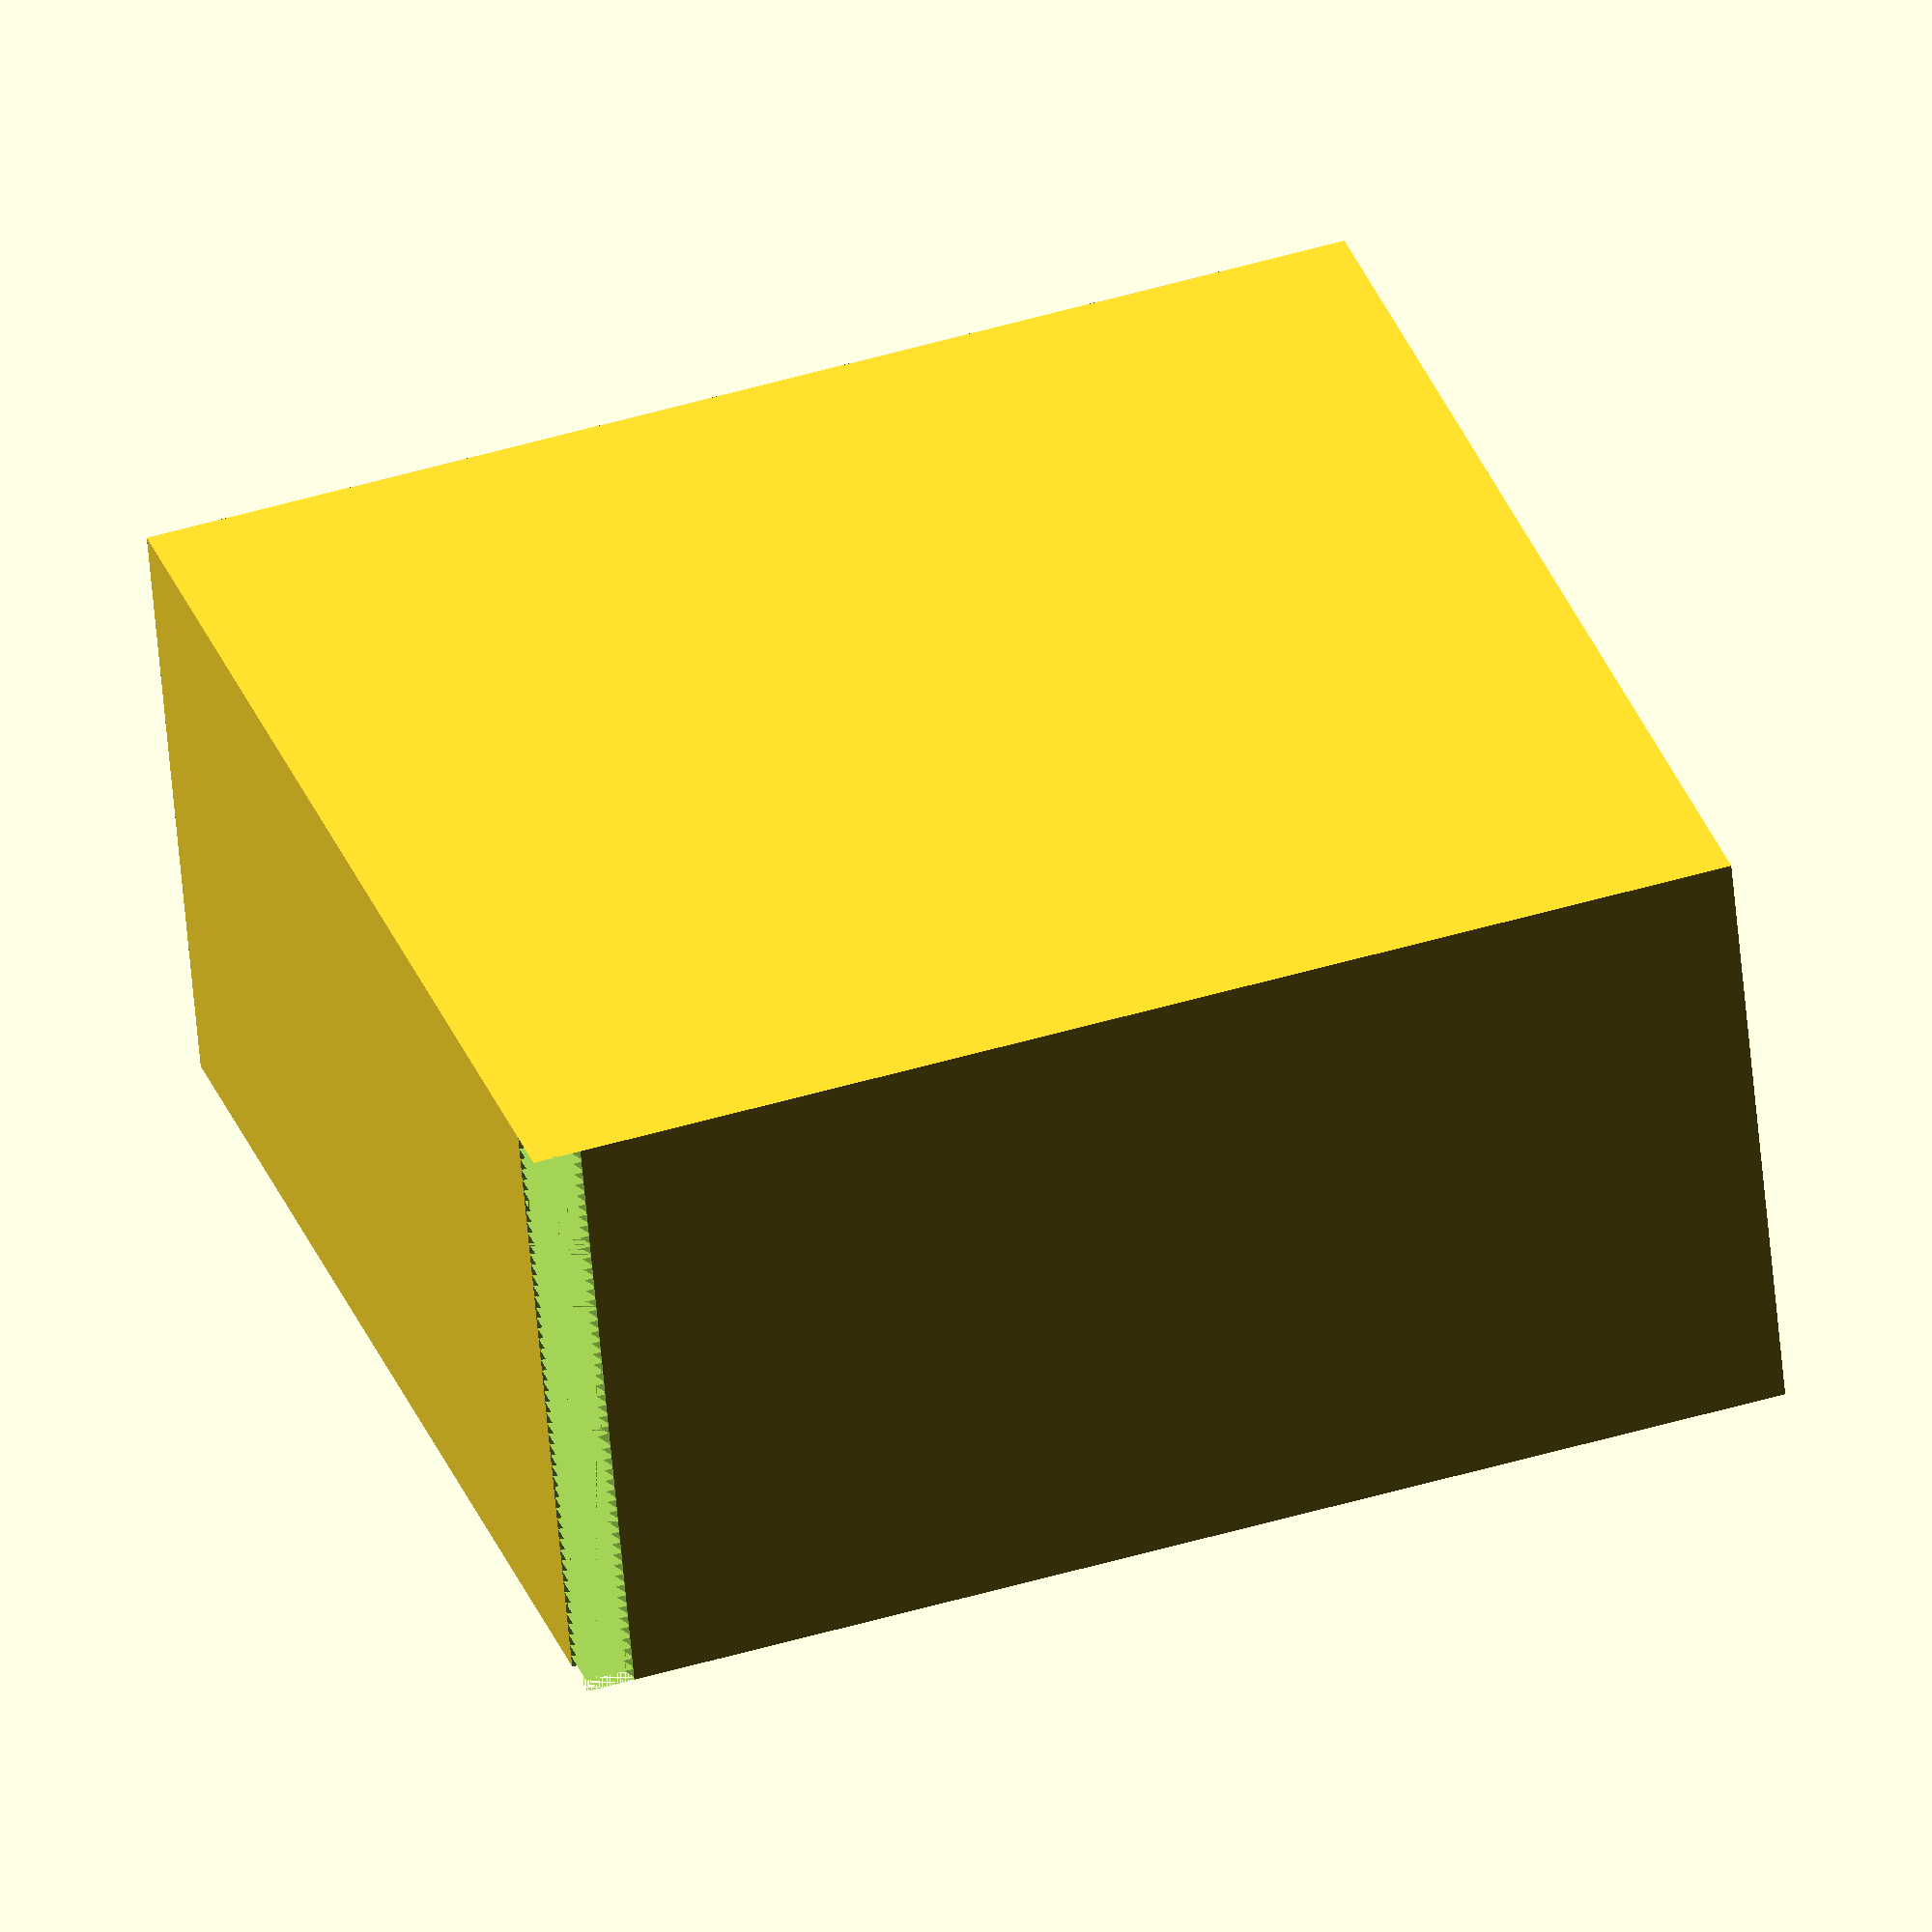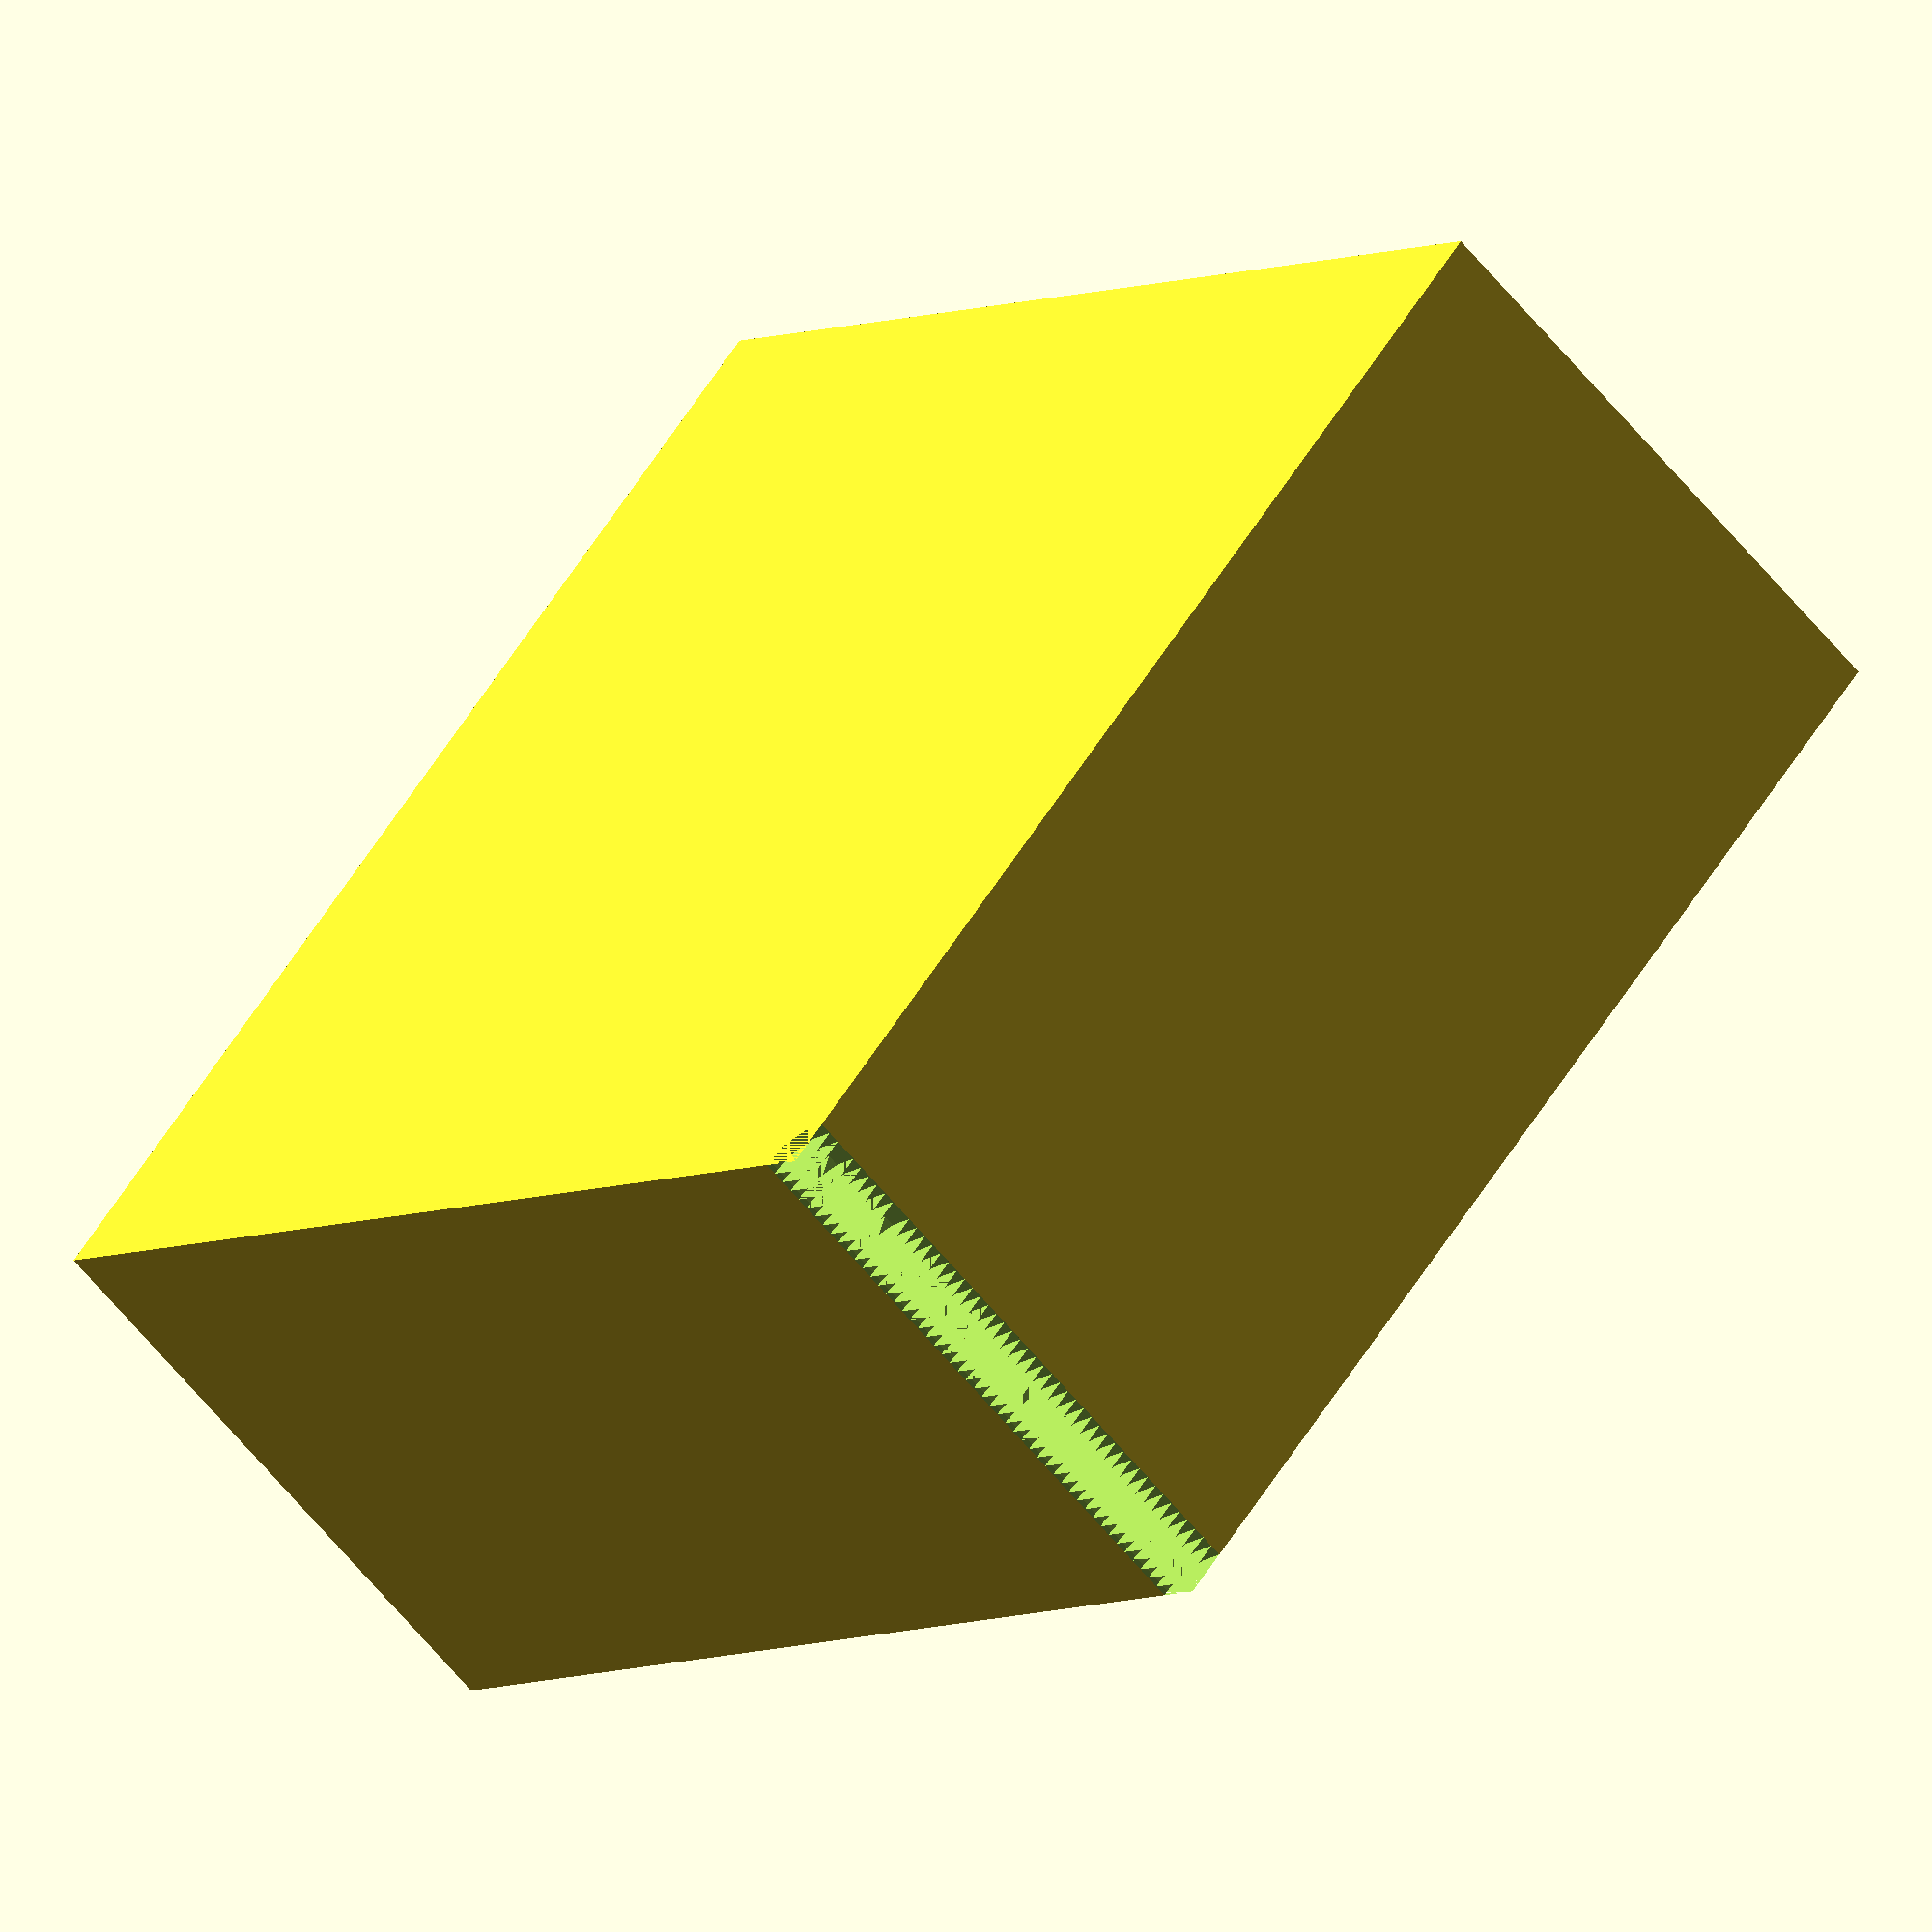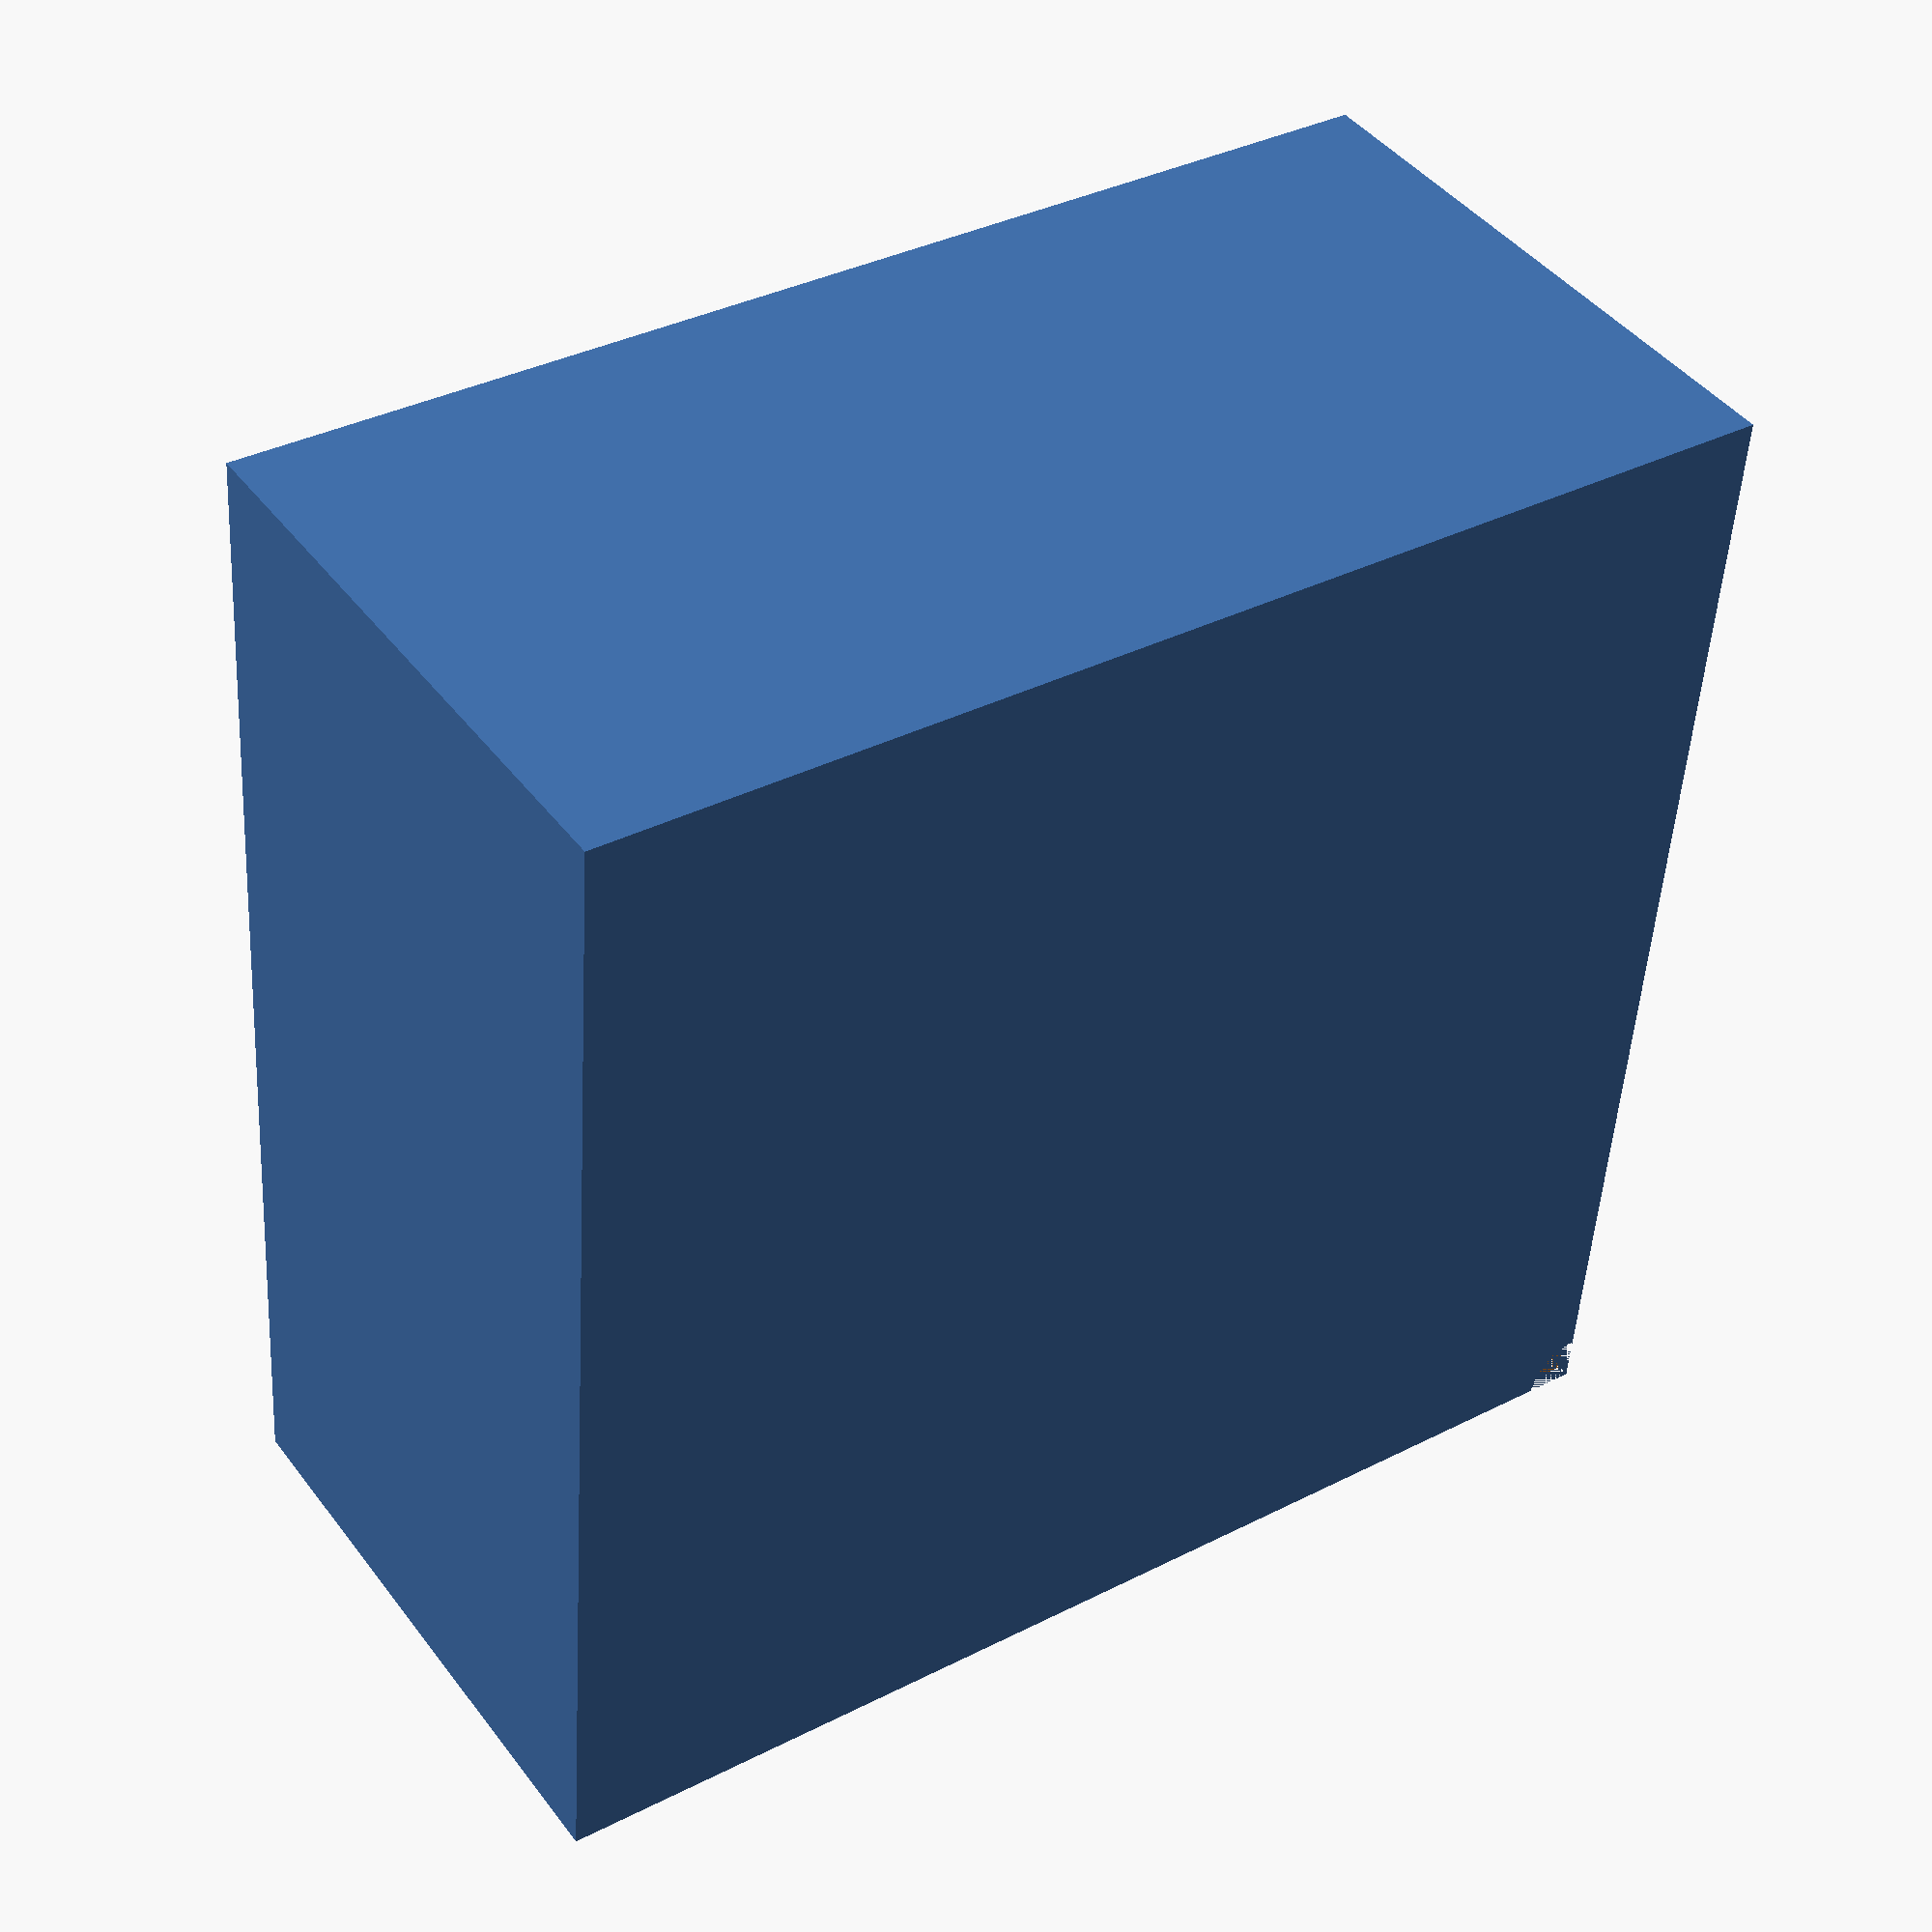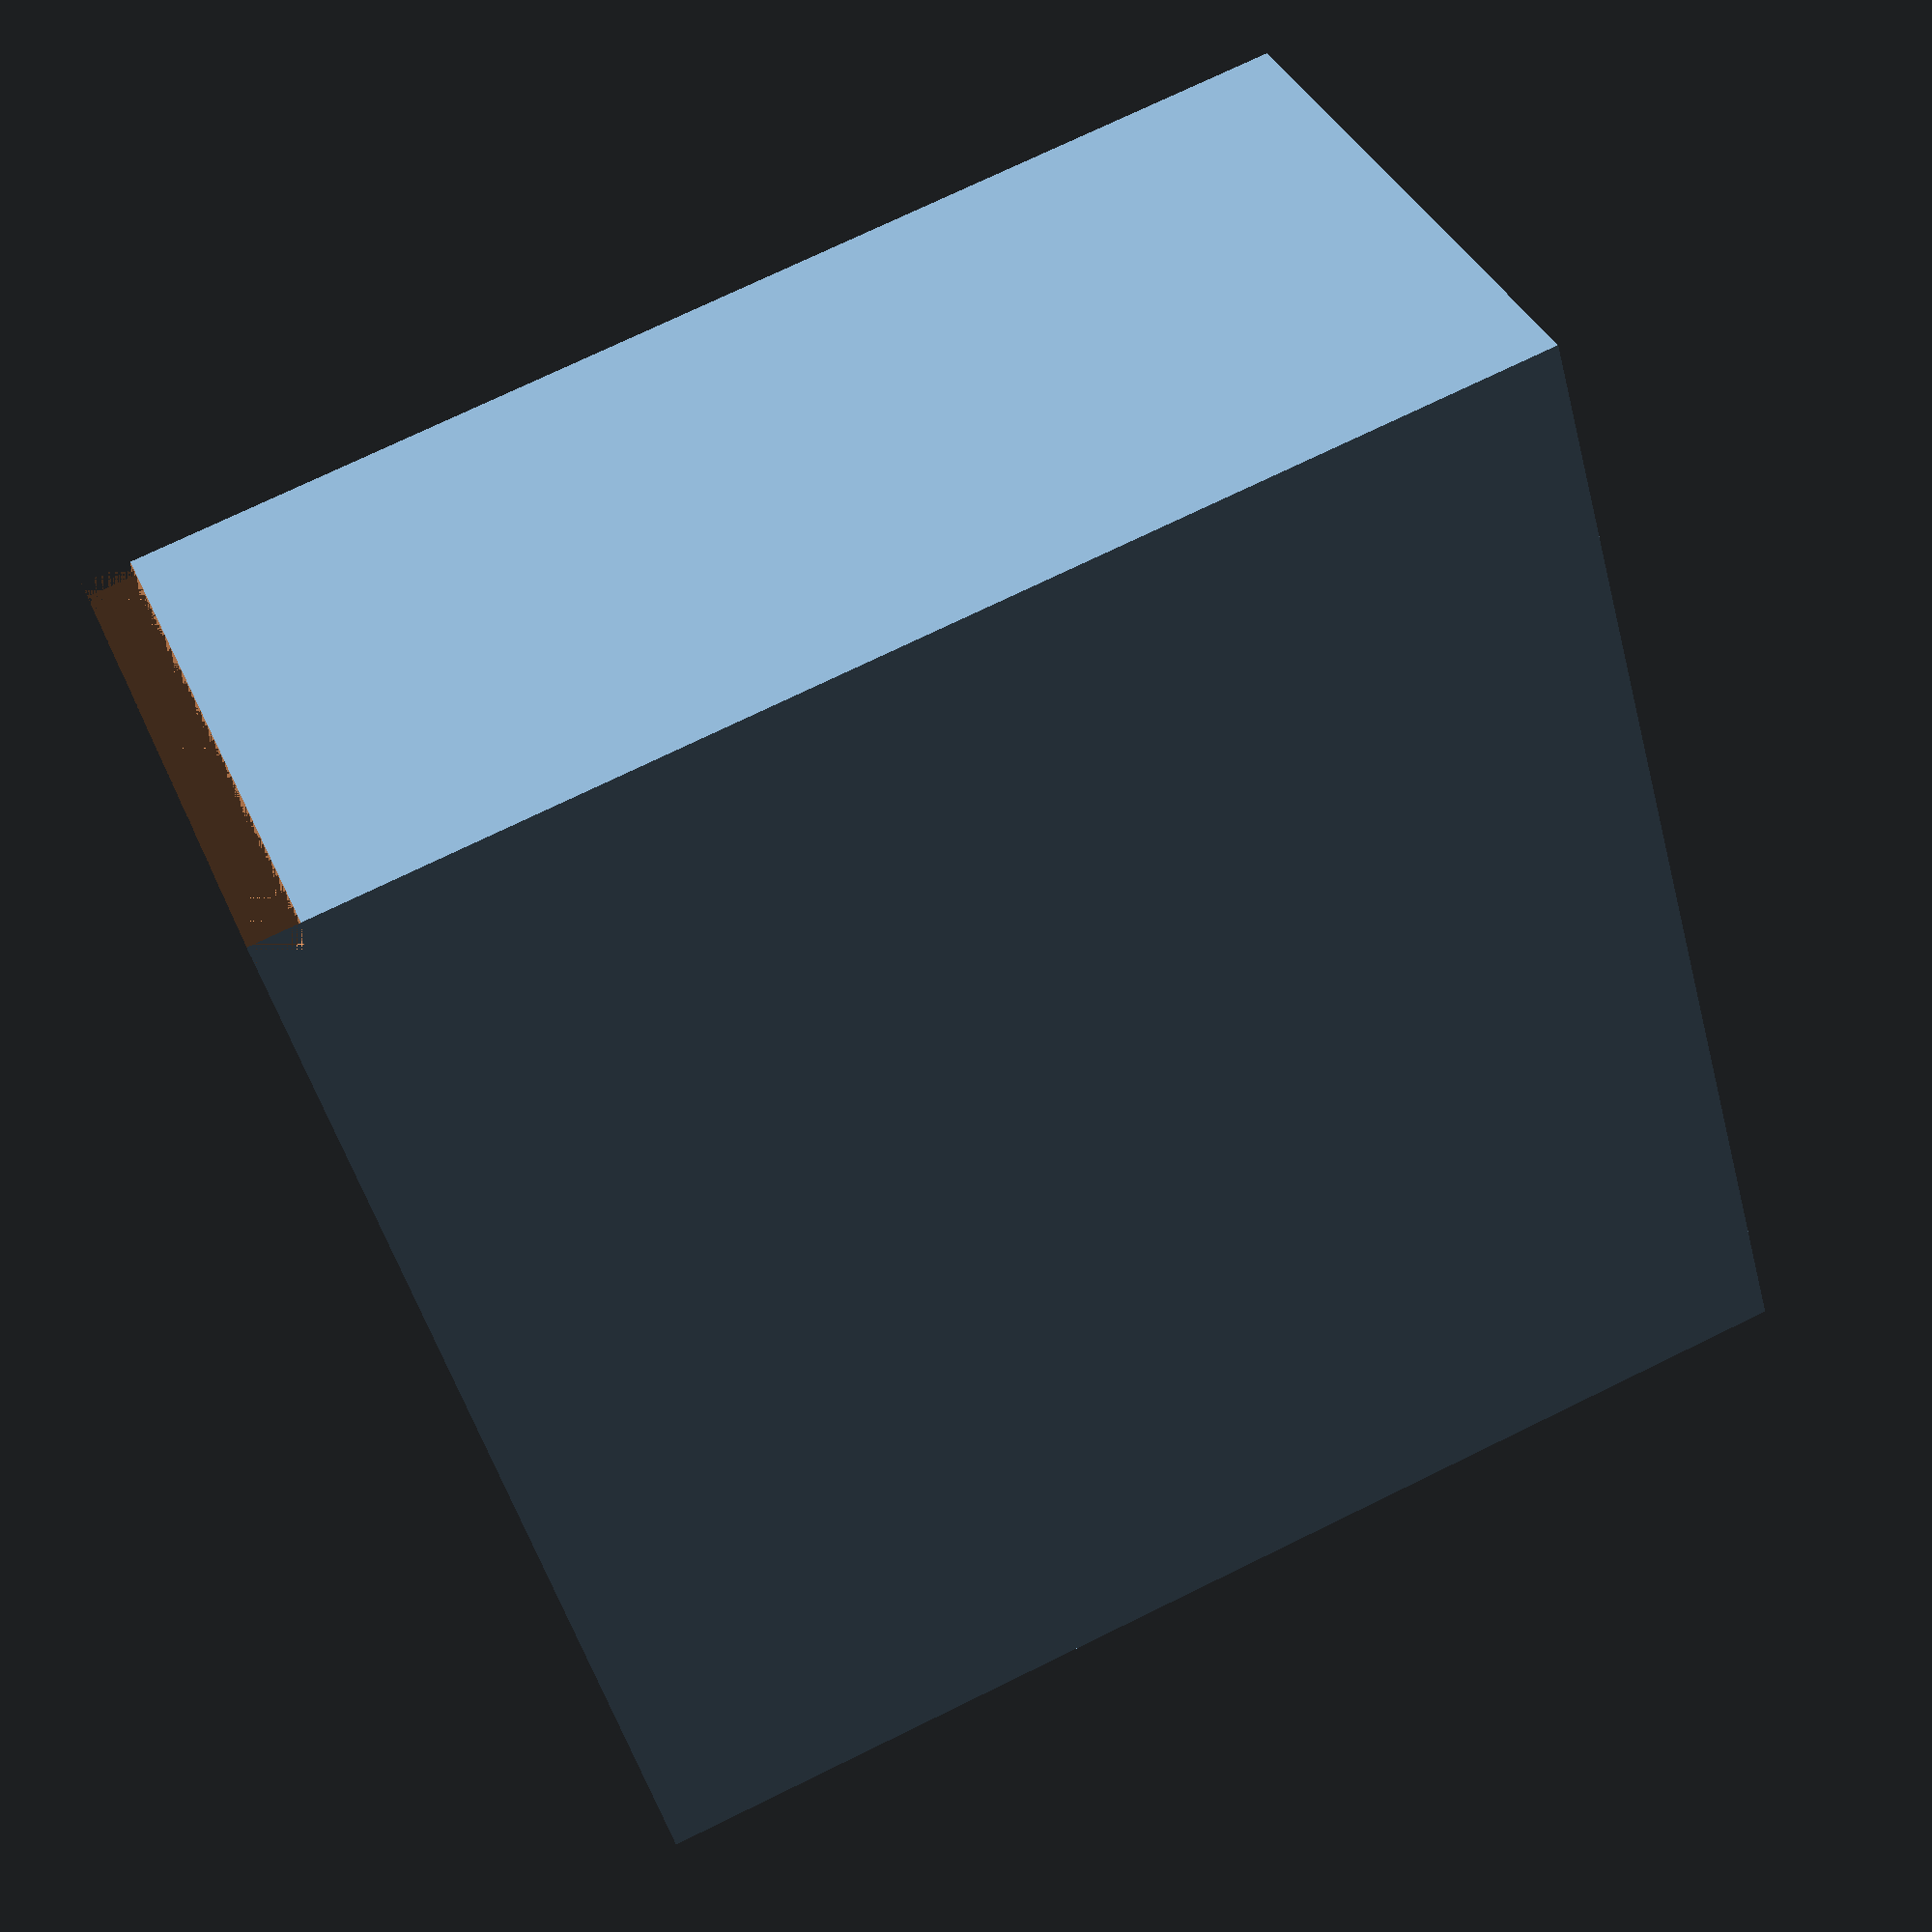
<openscad>
module cube_tower(height, width, depth, rounds = 2) {
  difference() {
    cube([width, depth, height]);
    for (i = [0:height-1]) {
      translate([0, 0, i]) {
        cylinder(r = rounds, h = 1, center = false);
      }
    }
  }
}

cube_tower(height = 50, width = 100, depth = 100, rounds = 4);
</openscad>
<views>
elev=57.1 azim=287.9 roll=184.9 proj=o view=solid
elev=241.2 azim=132.7 roll=141.0 proj=o view=wireframe
elev=317.1 azim=356.0 roll=146.2 proj=p view=wireframe
elev=143.9 azim=15.6 roll=21.1 proj=p view=wireframe
</views>
